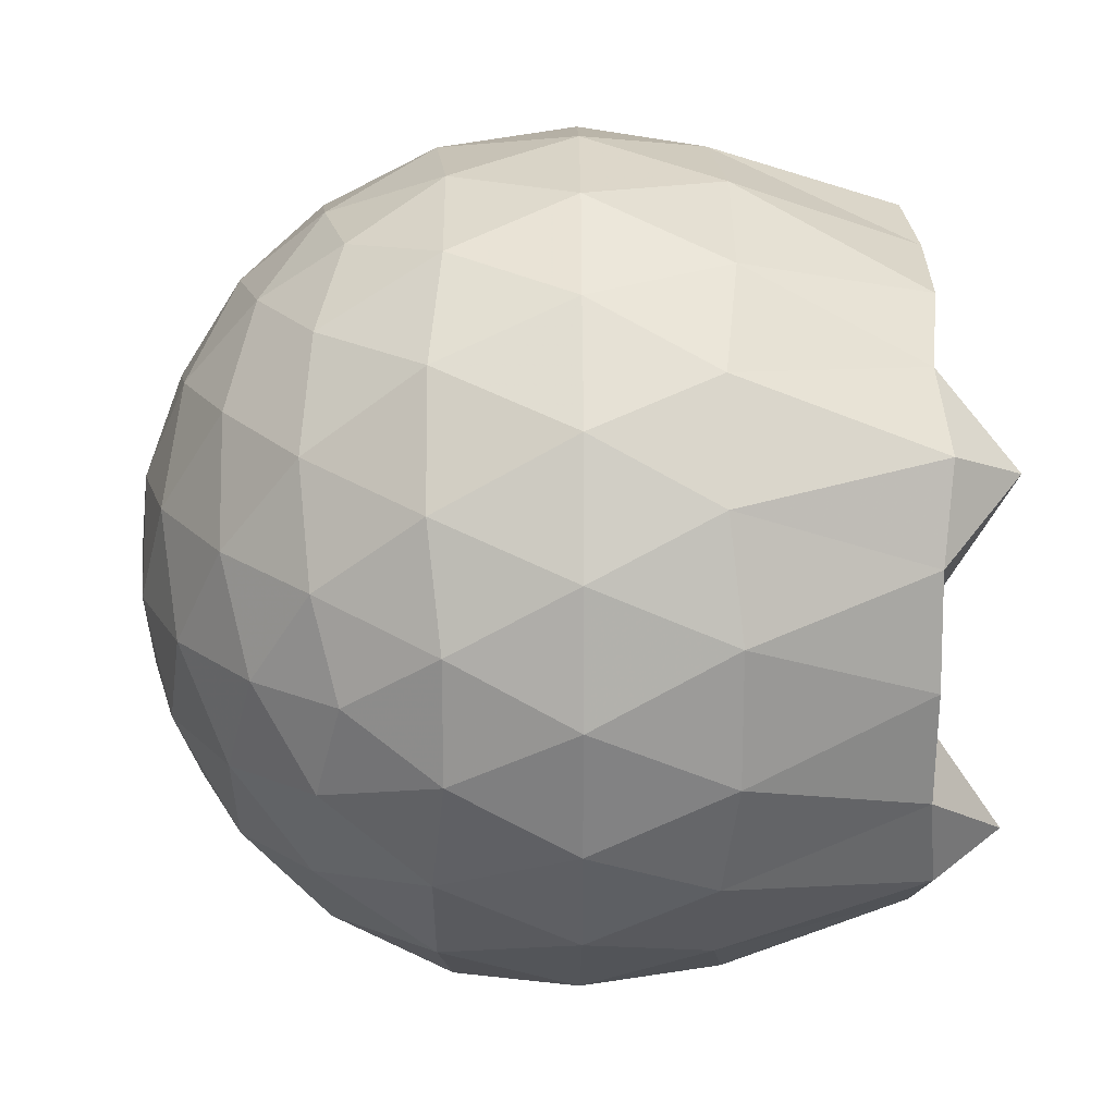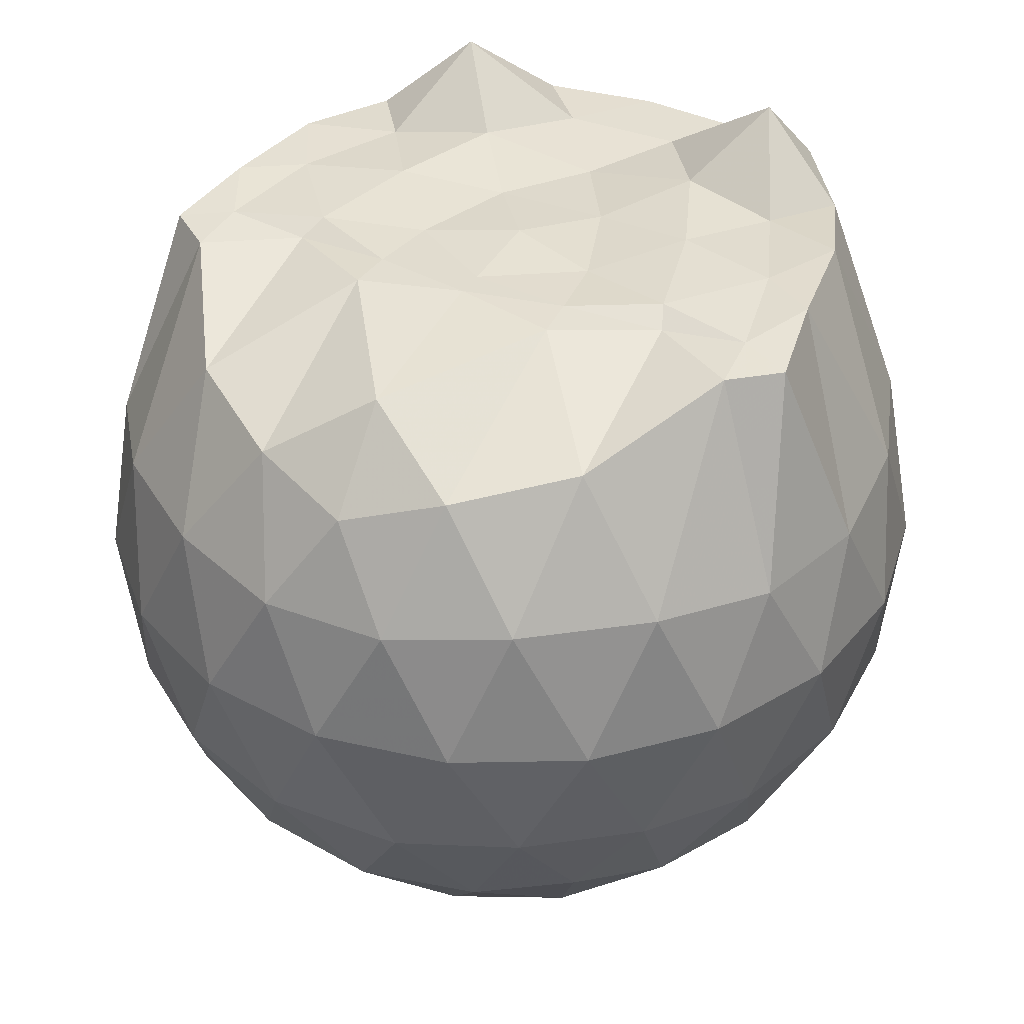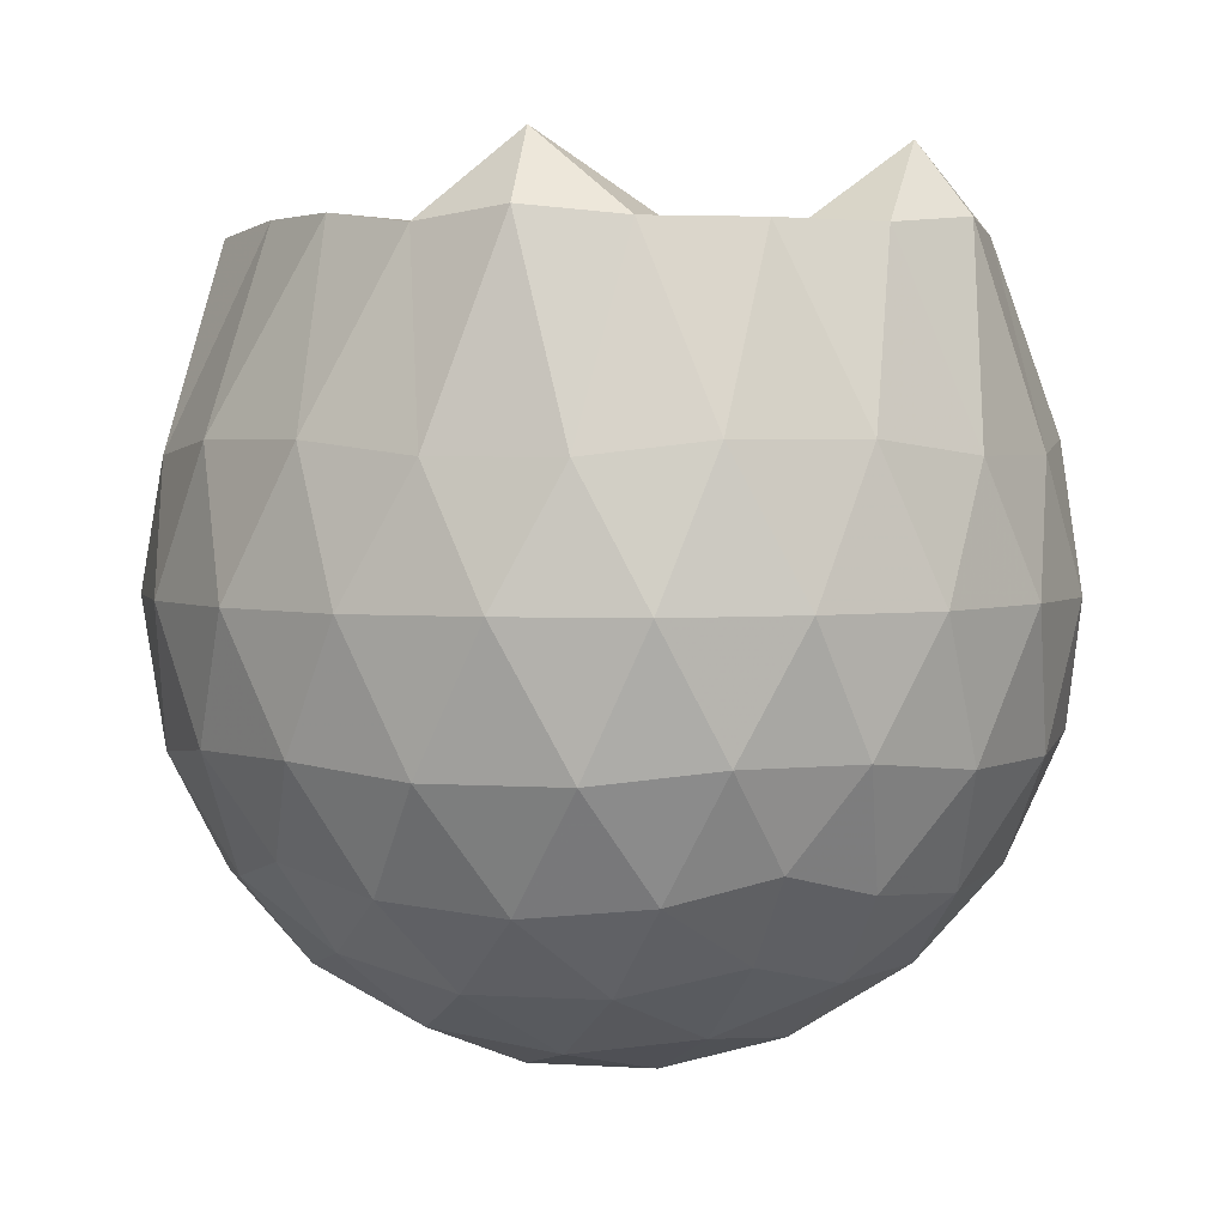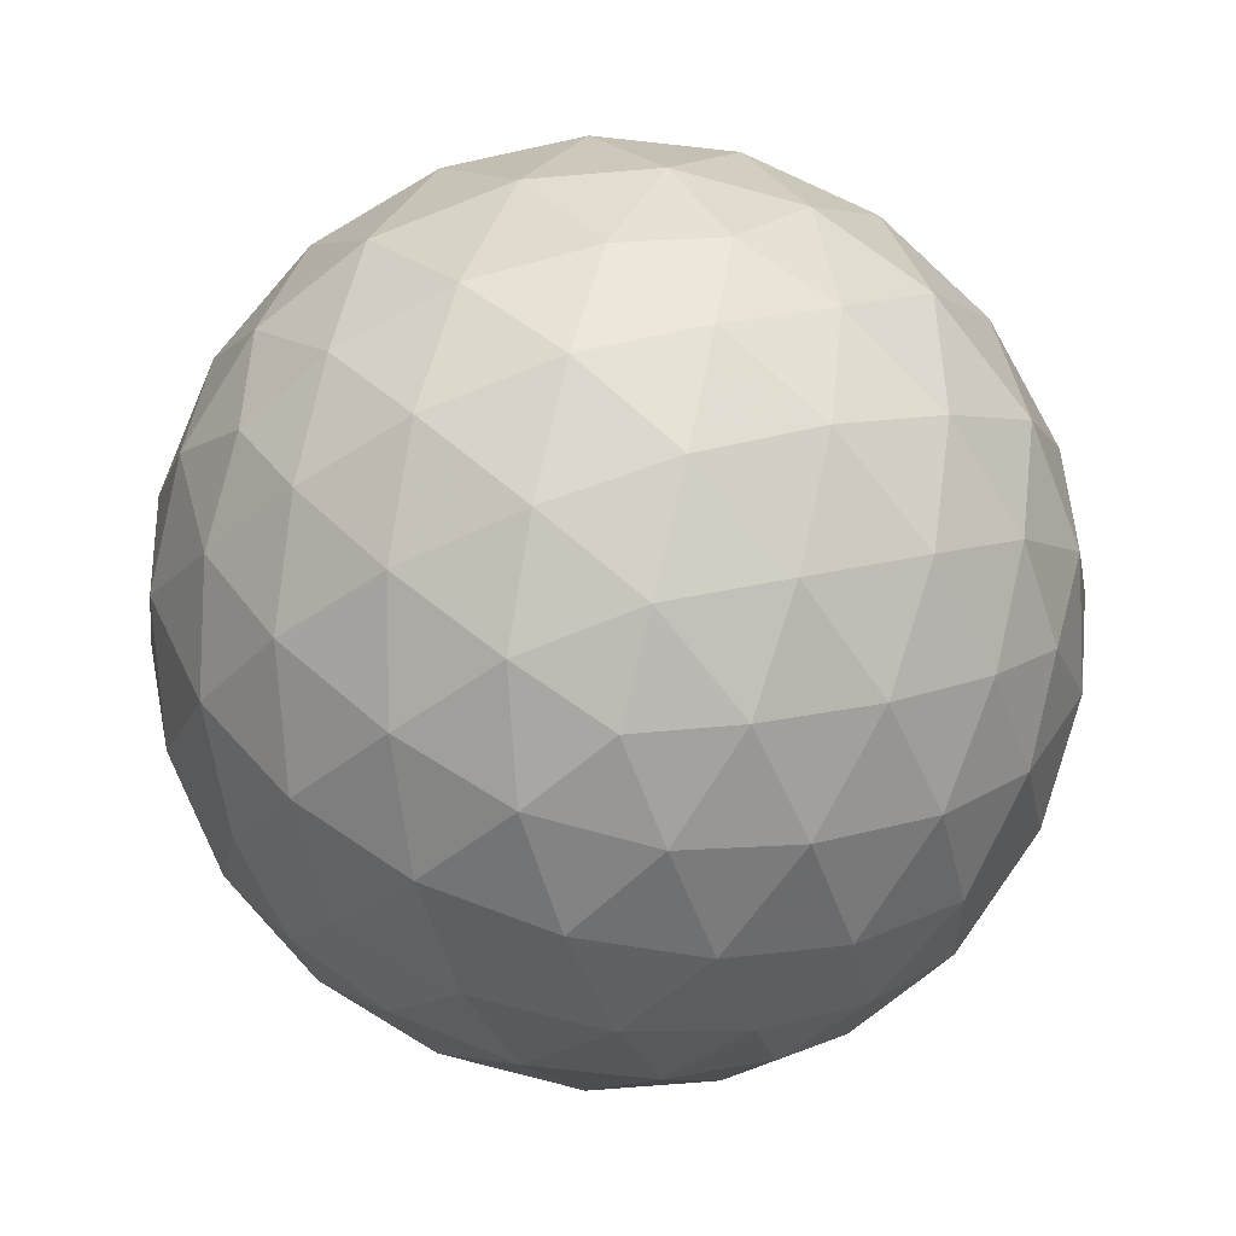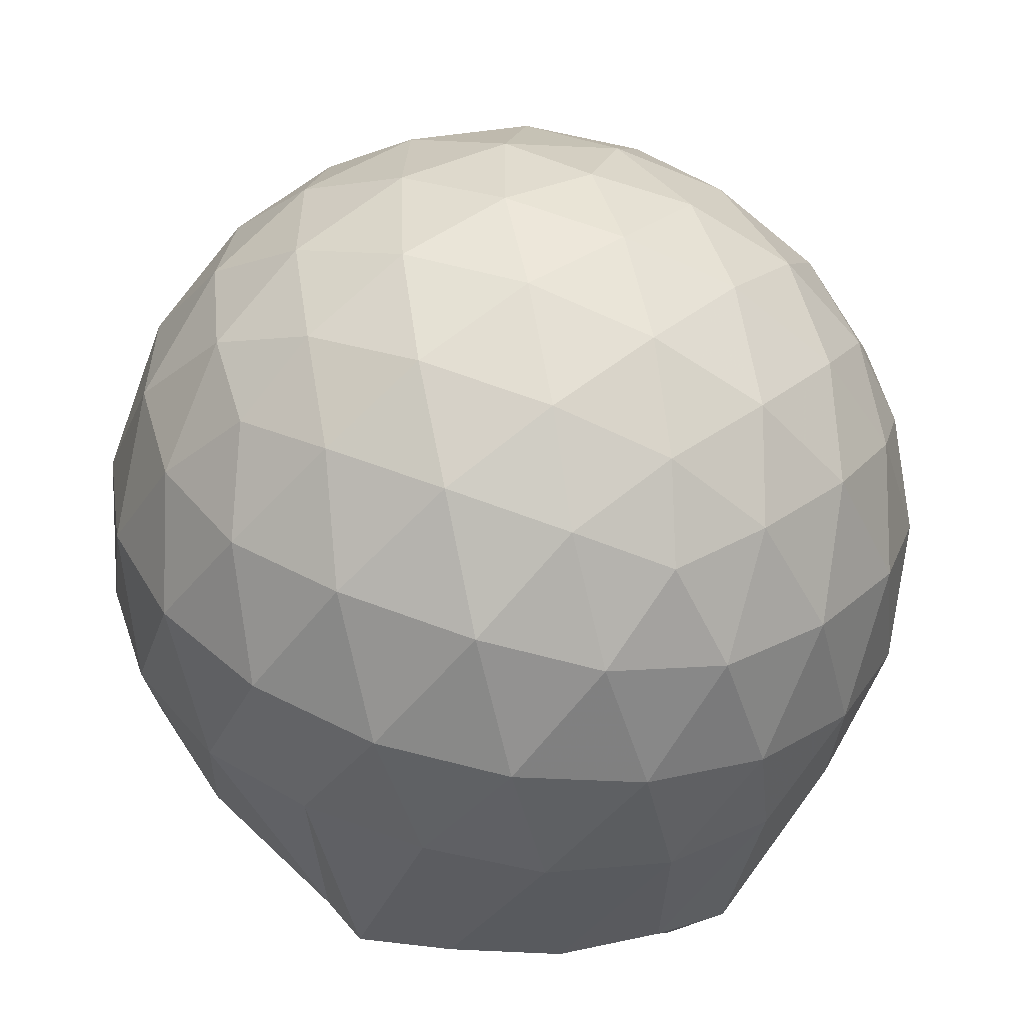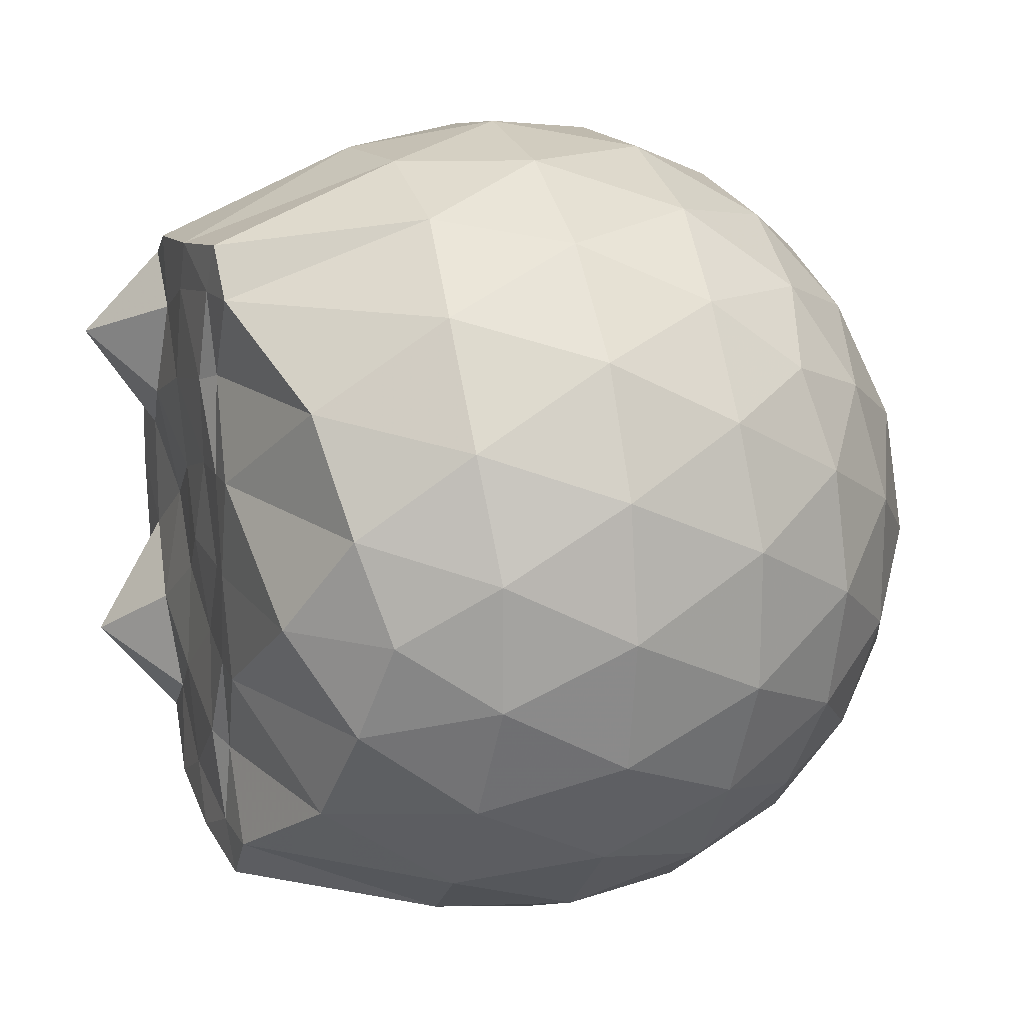
<metadata>
{"format":"obj","ext":"obj","renderer":"f3d","projection":"perspective","resolution":1024,"background":"white","views":[{"elev":20.5,"azim":-90.1,"up":"+Y"},{"elev":36.5,"azim":116.1,"up":"+Z"},{"elev":3.4,"azim":-111.5,"up":"+Z"},{"elev":-77.7,"azim":111.3,"up":"+Z"},{"elev":-56.3,"azim":169.3,"up":"+Y"},{"elev":17.5,"azim":71.9,"up":"+Y"}]}
</metadata>
<code>
v -1.52 -0.01561 0.9897
v -1.488 -0.01612 -0.7452
v -0.6335 -0.01584 0.7402
v -0.7057 0.2079 0.8055
v -0.8726 0.4495 0.8519
v -1.176 0.6409 0.9695
v -1.257 0.7496 0.9726
v -1.481 0.7134 0.997
v -1.751 0.6782 0.996
v -1.994 0.5893 0.9661
v -2.173 0.4556 0.9921
v -2.244 0.2417 0.9715
v -2.273 -0.01612 0.9726
v -2.245 -0.274 0.9714
v -2.172 -0.4875 0.9912
v -1.993 -0.6218 0.9661
v -1.751 -0.7107 0.996
v -1.481 -0.7458 0.9972
v -1.257 -0.7801 0.9726
v -1.175 -0.673 0.969
v -0.8725 -0.4817 0.8519
v -0.7052 -0.2402 0.8055
v -0.5497 0.1268 0.524
v -0.6454 0.3953 0.5523
v -0.8345 0.6484 0.5533
v -1.064 0.8179 0.5281
v -1.339 0.9016 0.5306
v -1.626 0.8896 0.5624
v -1.926 0.7896 0.5642
v -2.158 0.6274 0.5344
v -2.327 0.3988 0.5337
v -2.406 0.1354 0.5655
v -2.406 -0.1679 0.5658
v -2.327 -0.4308 0.5333
v -2.158 -0.6596 0.534
v -1.926 -0.8217 0.5636
v -1.626 -0.922 0.5619
v -1.339 -0.9339 0.53
v -1.064 -0.8502 0.529
v -0.8345 -0.6806 0.5538
v -0.6453 -0.4274 0.553
v -0.5496 -0.1591 0.5244
v -0.5417 0.2873 0.2414
v -0.6837 0.5606 0.2417
v -0.9047 0.7767 0.2428
v -1.183 0.9133 0.2442
v -1.489 0.9572 0.2462
v -1.795 0.9044 0.248
v -2.07 0.7617 0.2478
v -2.286 0.546 0.2502
v -2.424 0.2771 0.2493
v -2.47 -0.01617 0.2507
v -2.424 -0.309 0.2491
v -2.286 -0.5782 0.2504
v -2.07 -0.7938 0.2476
v -1.795 -0.9366 0.2478
v -1.489 -0.9894 0.2461
v -1.183 -0.9456 0.2441
v -0.9047 -0.8089 0.2426
v -0.6837 -0.5929 0.2418
v -0.5418 -0.3196 0.2412
v -0.493 -0.01616 0.2407
v -0.6381 0.415 -0.0427
v -0.8097 0.6471 -0.04129
v -1.048 0.8084 -0.068
v -1.352 0.9027 -0.06594
v -1.641 0.9047 -0.03614
v -1.917 0.8123 -0.0337
v -2.144 0.6386 -0.05895
v -2.33 0.3865 -0.05775
v -2.421 0.1231 -0.02759
v -2.421 -0.1551 -0.02755
v -2.33 -0.4187 -0.05773
v -2.144 -0.6708 -0.05896
v -1.917 -0.8446 -0.03374
v -1.641 -0.9369 -0.03618
v -1.352 -0.9349 -0.06595
v -1.048 -0.8406 -0.06808
v -0.8096 -0.6793 -0.04122
v -0.6381 -0.4472 -0.04275
v -0.5542 -0.174 -0.07115
v -0.5542 0.1417 -0.07116
v -0.7873 0.485 -0.2532
v -0.9769 0.6279 -0.3088
v -1.236 0.7439 -0.3305
v -1.516 0.7958 -0.3042
v -1.755 0.7862 -0.2452
v -1.951 0.6517 -0.2992
v -2.142 0.4458 -0.3199
v -2.279 0.2044 -0.294
v -2.344 -0.01613 -0.2368
v -2.279 -0.2367 -0.294
v -2.142 -0.478 -0.3199
v -1.951 -0.684 -0.2992
v -1.755 -0.8184 -0.2452
v -1.516 -0.8281 -0.3042
v -1.236 -0.7761 -0.3305
v -0.9769 -0.6601 -0.3088
v -0.7873 -0.5172 -0.2533
v -0.7069 -0.2953 -0.3105
v -0.6733 -0.01612 -0.3344
v -0.7069 0.2631 -0.3105
v -0.8208 -0.0162 0.9397
v -1.17 0.2204 0.9832
v -1.301 0.4406 0.9675
v -1.316 0.6327 0.9813
v -1.574 0.5844 0.9919
v -1.843 0.4821 0.9748
v -2.064 0.3829 1.146
v -2.106 0.1192 0.9705
v -2.107 -0.1518 0.9716
v -2.064 -0.4157 1.145
v -1.842 -0.5153 0.9748
v -1.574 -0.6168 0.9918
v -1.316 -0.6654 0.9811
v -1.302 -0.4729 0.9676
v -1.171 -0.2528 0.9832
v -1.228 -0.01658 0.9866
v -1.275 0.2138 0.9837
v -1.362 0.4173 0.9964
v -1.641 0.3532 0.9966
v -1.897 0.2548 0.9998
v -1.914 -0.016 0.9488
v -1.897 -0.2875 0.9998
v -1.641 -0.3857 0.9965
v -1.363 -0.45 0.9965
v -1.275 -0.2455 0.9835
v -1.302 -0.0164 0.9831
v -1.445 0.194 0.9765
v -1.693 0.1136 0.9696
v -1.693 -0.1453 0.9698
v -1.444 -0.226 0.9761
v -0.9039 0.4009 -0.445
v -1.144 0.5317 -0.5059
v -1.437 0.6235 -0.503
v -1.71 0.6529 -0.4373
v -1.911 0.468 -0.4969
v -2.089 0.2242 -0.4933
v -2.203 -0.01613 -0.4291
v -2.089 -0.2564 -0.4933
v -1.911 -0.5002 -0.4969
v -1.71 -0.6851 -0.4373
v -1.437 -0.6557 -0.503
v -1.144 -0.564 -0.5059
v -0.9039 -0.4332 -0.4451
v -0.8505 -0.1677 -0.5081
v -0.8505 0.1355 -0.5081
v -1.082 0.2732 -0.6158
v -1.356 0.379 -0.6531
v -1.642 0.4488 -0.6097
v -1.83 0.2256 -0.6463
v -1.986 -0.01612 -0.604
v -1.83 -0.2578 -0.6463
v -1.642 -0.481 -0.6097
v -1.356 -0.4112 -0.6532
v -1.082 -0.3055 -0.6158
v -1.063 -0.01612 -0.6559
v -1.292 0.1226 -0.7183
v -1.562 0.2075 -0.7151
v -1.728 -0.01612 -0.7122
v -1.562 -0.2397 -0.7151
v -1.292 -0.1548 -0.7183
f 3 23 4
f 4 23 24
f 4 24 5
f 5 24 25
f 5 25 6
f 6 25 26
f 6 26 7
f 7 26 27
f 7 27 8
f 8 27 28
f 8 28 9
f 9 28 29
f 9 29 10
f 10 29 30
f 10 30 11
f 11 30 31
f 11 31 12
f 12 31 32
f 12 32 13
f 13 32 33
f 13 33 14
f 14 33 34
f 14 34 15
f 15 34 35
f 15 35 16
f 16 35 36
f 16 36 17
f 17 36 37
f 17 37 18
f 18 37 38
f 18 38 19
f 19 38 39
f 19 39 20
f 20 39 40
f 20 40 21
f 21 40 41
f 21 41 22
f 22 41 42
f 22 42 3
f 3 42 23
f 23 43 24
f 24 43 44
f 24 44 25
f 25 44 45
f 25 45 26
f 26 45 46
f 26 46 27
f 27 46 47
f 27 47 28
f 28 47 48
f 28 48 29
f 29 48 49
f 29 49 30
f 30 49 50
f 30 50 31
f 31 50 51
f 31 51 32
f 32 51 52
f 32 52 33
f 33 52 53
f 33 53 34
f 34 53 54
f 34 54 35
f 35 54 55
f 35 55 36
f 36 55 56
f 36 56 37
f 37 56 57
f 37 57 38
f 38 57 58
f 38 58 39
f 39 58 59
f 39 59 40
f 40 59 60
f 40 60 41
f 41 60 61
f 41 61 42
f 42 61 62
f 42 62 23
f 23 62 43
f 43 63 44
f 44 63 64
f 44 64 45
f 45 64 65
f 45 65 46
f 46 65 66
f 46 66 47
f 47 66 67
f 47 67 48
f 48 67 68
f 48 68 49
f 49 68 69
f 49 69 50
f 50 69 70
f 50 70 51
f 51 70 71
f 51 71 52
f 52 71 72
f 52 72 53
f 53 72 73
f 53 73 54
f 54 73 74
f 54 74 55
f 55 74 75
f 55 75 56
f 56 75 76
f 56 76 57
f 57 76 77
f 57 77 58
f 58 77 78
f 58 78 59
f 59 78 79
f 59 79 60
f 60 79 80
f 60 80 61
f 61 80 81
f 61 81 62
f 62 81 82
f 62 82 43
f 43 82 63
f 63 83 64
f 64 83 84
f 64 84 65
f 65 84 85
f 65 85 66
f 66 85 86
f 66 86 67
f 67 86 87
f 67 87 68
f 68 87 88
f 68 88 69
f 69 88 89
f 69 89 70
f 70 89 90
f 70 90 71
f 71 90 91
f 71 91 72
f 72 91 92
f 72 92 73
f 73 92 93
f 73 93 74
f 74 93 94
f 74 94 75
f 75 94 95
f 75 95 76
f 76 95 96
f 76 96 77
f 77 96 97
f 77 97 78
f 78 97 98
f 78 98 79
f 79 98 99
f 79 99 80
f 80 99 100
f 80 100 81
f 81 100 101
f 81 101 82
f 82 101 102
f 82 102 63
f 63 102 83
f 103 104 118
f 104 119 118
f 104 105 119
f 105 120 119
f 105 106 120
f 106 107 120
f 107 121 120
f 107 108 121
f 108 122 121
f 108 109 122
f 109 110 122
f 110 123 122
f 110 111 123
f 111 124 123
f 111 112 124
f 112 113 124
f 113 125 124
f 113 114 125
f 114 126 125
f 114 115 126
f 115 116 126
f 116 127 126
f 116 117 127
f 117 118 127
f 117 103 118
f 118 119 128
f 119 129 128
f 119 120 129
f 120 121 129
f 121 130 129
f 121 122 130
f 122 123 130
f 123 131 130
f 123 124 131
f 124 125 131
f 125 132 131
f 125 126 132
f 126 127 132
f 127 128 132
f 127 118 128
f 133 148 134
f 134 148 149
f 134 149 135
f 135 149 150
f 135 150 136
f 136 150 137
f 137 150 151
f 137 151 138
f 138 151 152
f 138 152 139
f 139 152 140
f 140 152 153
f 140 153 141
f 141 153 154
f 141 154 142
f 142 154 143
f 143 154 155
f 143 155 144
f 144 155 156
f 144 156 145
f 145 156 146
f 146 156 157
f 146 157 147
f 147 157 148
f 147 148 133
f 148 158 149
f 149 158 159
f 149 159 150
f 150 159 151
f 151 159 160
f 151 160 152
f 152 160 153
f 153 160 161
f 153 161 154
f 154 161 155
f 155 161 162
f 155 162 156
f 156 162 157
f 157 162 158
f 157 158 148
f 3 4 103
f 103 4 104
f 4 5 104
f 104 5 105
f 5 6 105
f 105 6 106
f 6 7 106
f 7 8 106
f 106 8 107
f 8 9 107
f 107 9 108
f 9 10 108
f 108 10 109
f 10 11 109
f 11 12 109
f 109 12 110
f 12 13 110
f 110 13 111
f 13 14 111
f 111 14 112
f 14 15 112
f 15 16 112
f 112 16 113
f 16 17 113
f 113 17 114
f 17 18 114
f 114 18 115
f 18 19 115
f 19 20 115
f 115 20 116
f 20 21 116
f 116 21 117
f 21 22 117
f 117 22 103
f 22 3 103
f 83 133 84
f 84 133 134
f 84 134 85
f 85 134 135
f 85 135 86
f 86 135 136
f 86 136 87
f 87 136 88
f 88 136 137
f 88 137 89
f 89 137 138
f 89 138 90
f 90 138 139
f 90 139 91
f 91 139 92
f 92 139 140
f 92 140 93
f 93 140 141
f 93 141 94
f 94 141 142
f 94 142 95
f 95 142 96
f 96 142 143
f 96 143 97
f 97 143 144
f 97 144 98
f 98 144 145
f 98 145 99
f 99 145 100
f 100 145 146
f 100 146 101
f 101 146 147
f 101 147 102
f 102 147 133
f 102 133 83
f 128 129 1
f 129 130 1
f 130 131 1
f 131 132 1
f 132 128 1
f 159 158 2
f 160 159 2
f 161 160 2
f 162 161 2
f 158 162 2

</code>
